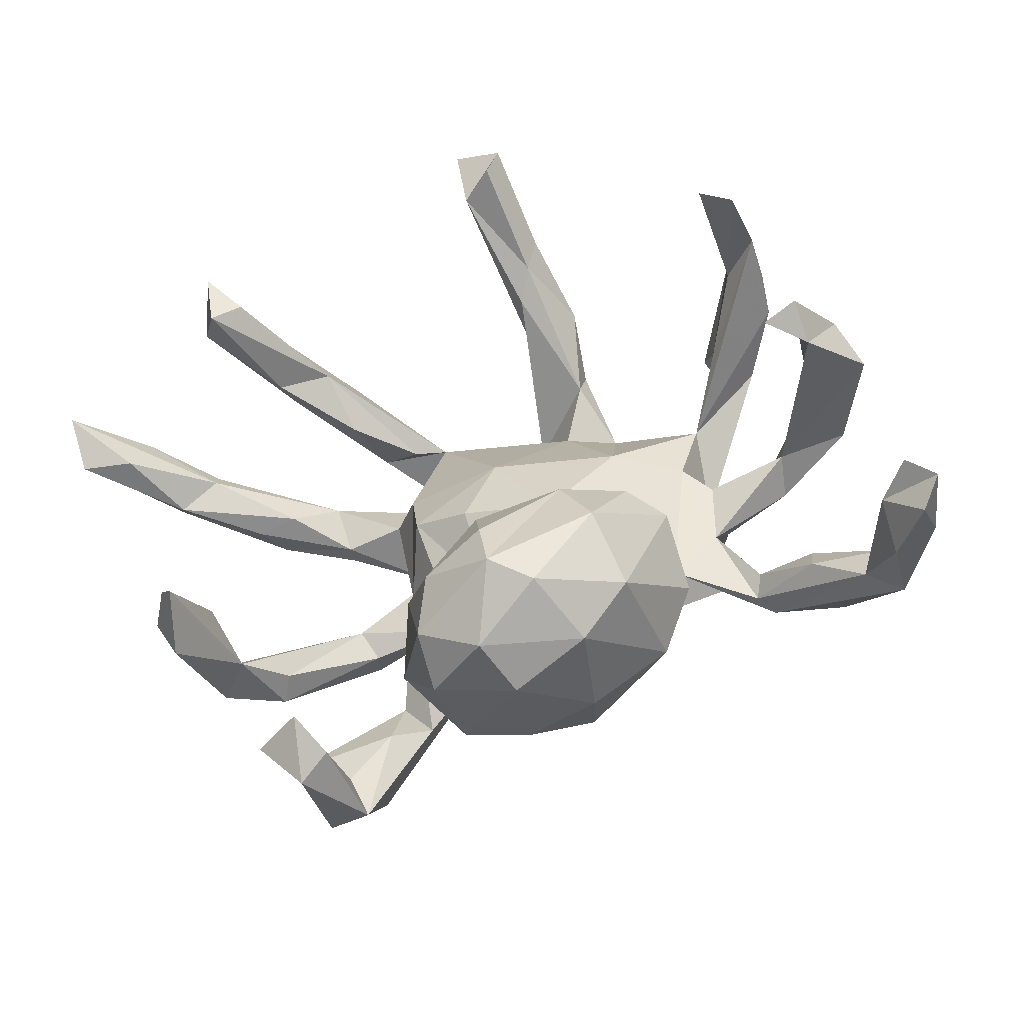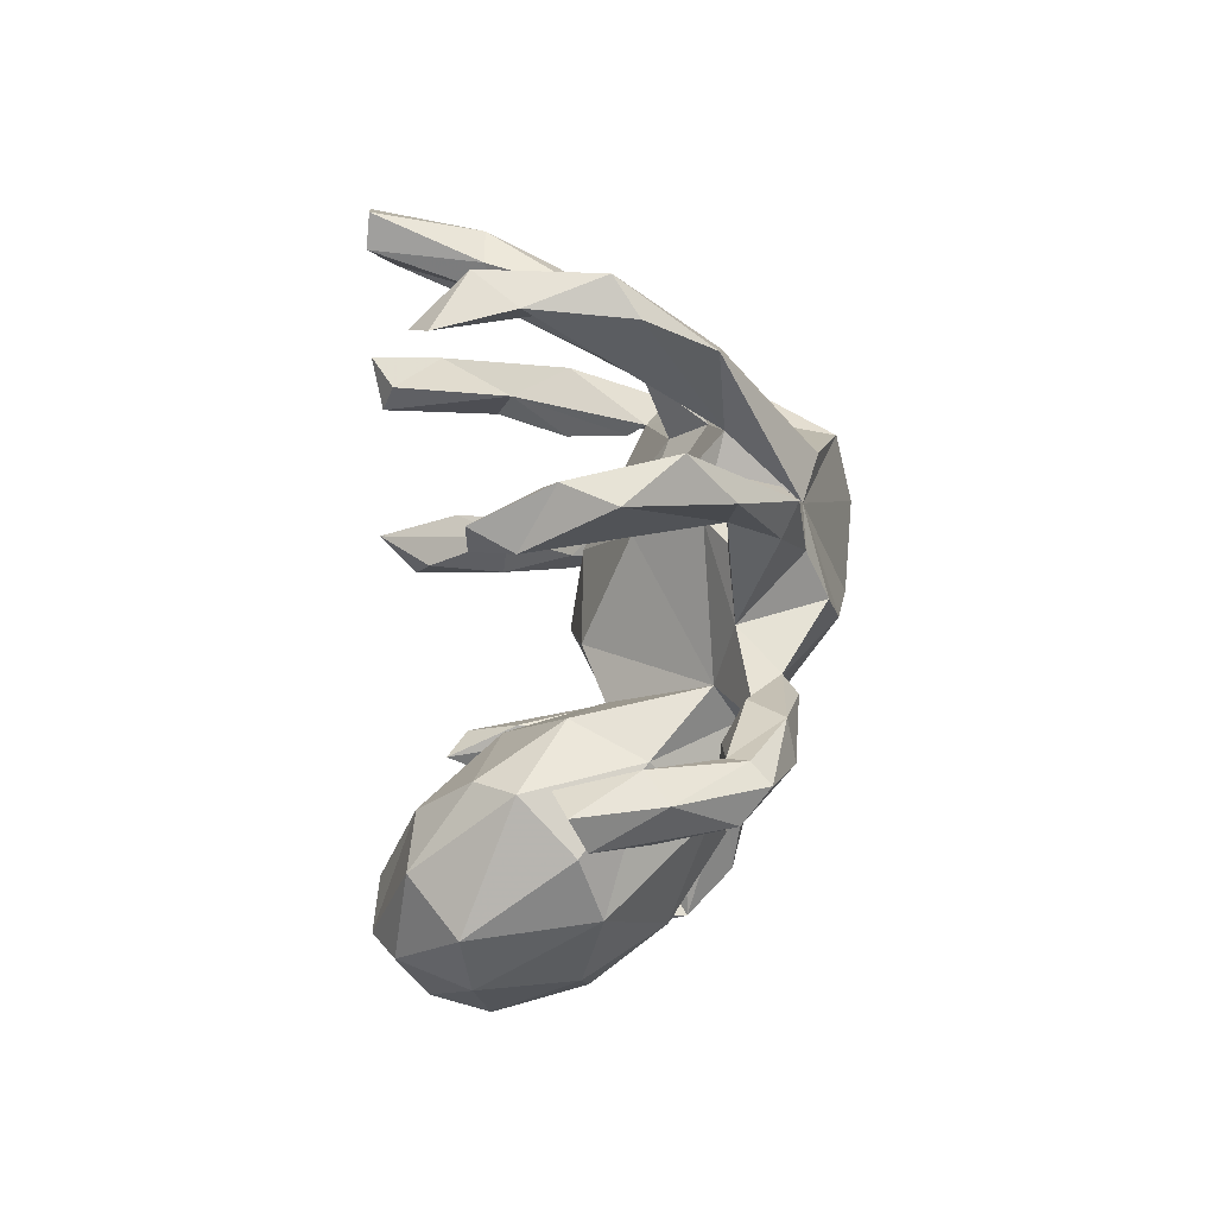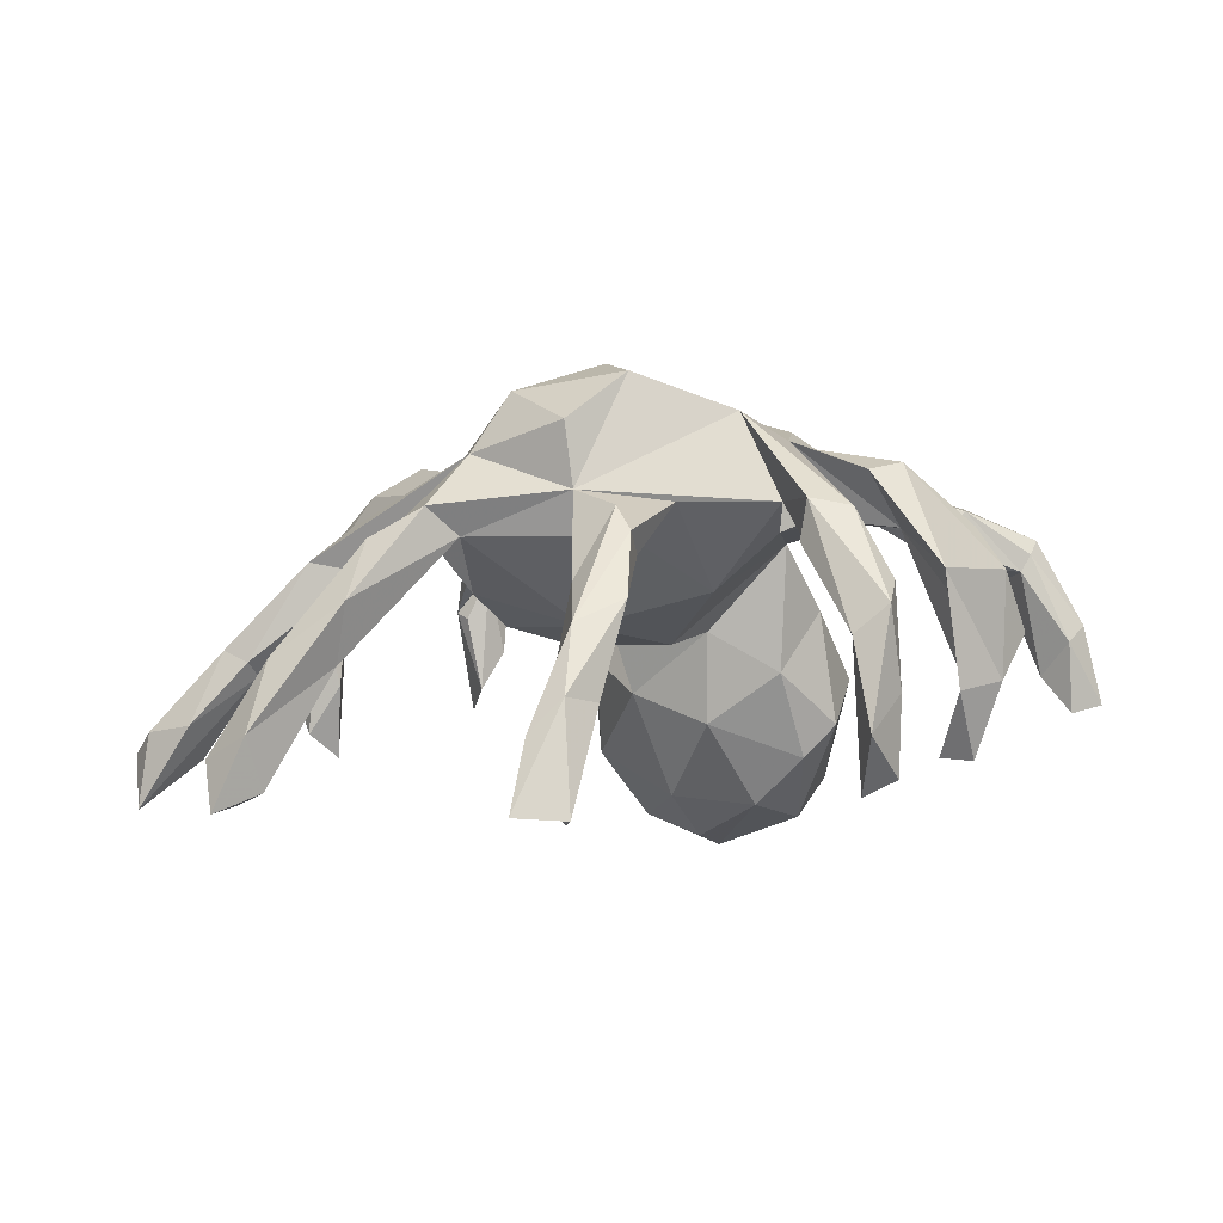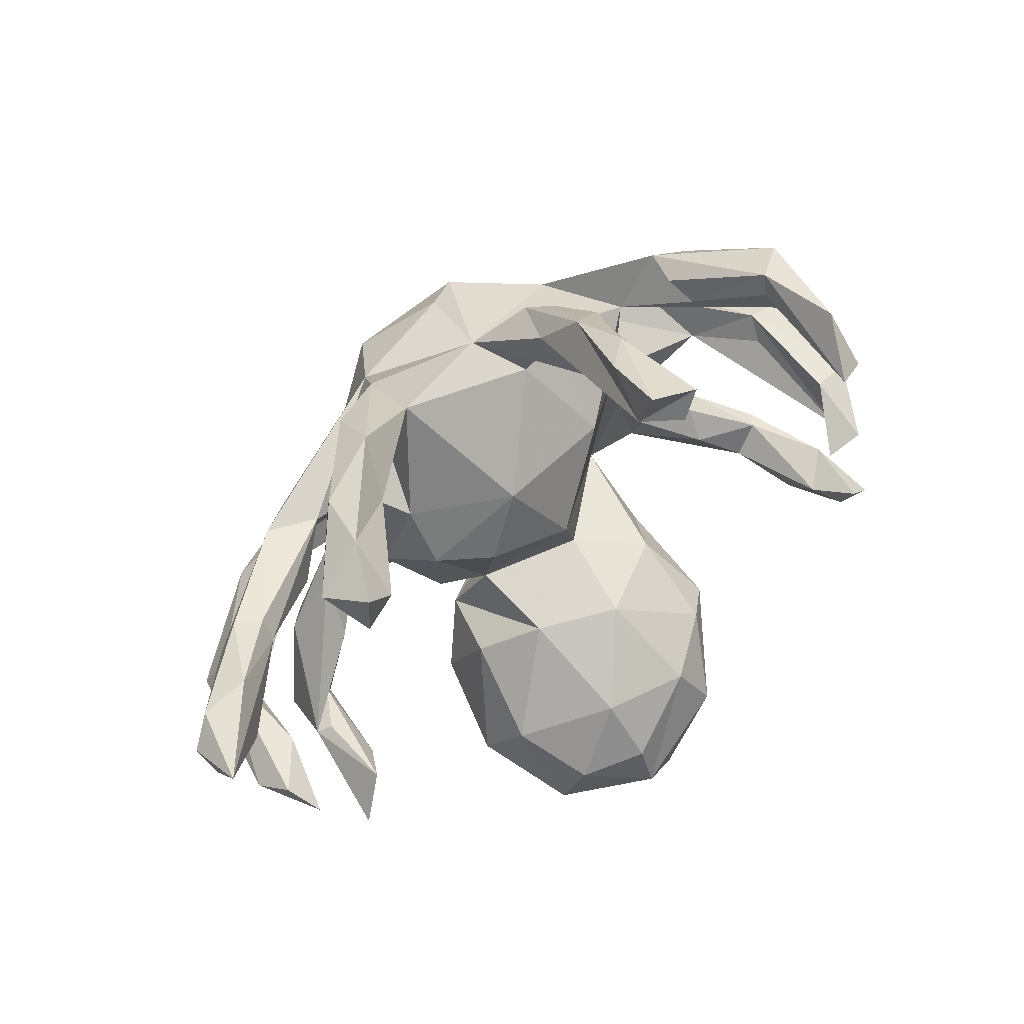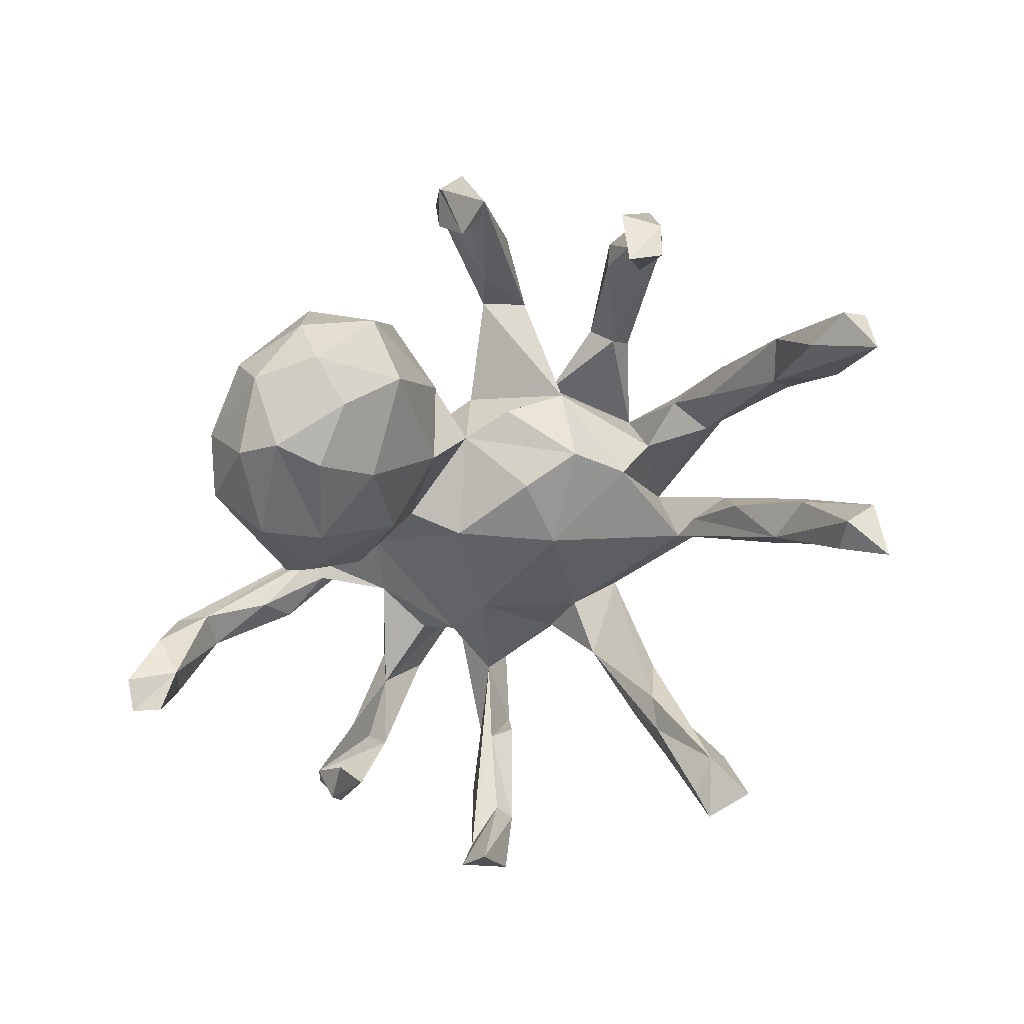
<metadata>
{"format":"obj","ext":"obj","renderer":"f3d","projection":"perspective","resolution":1024,"background":"white","views":[{"elev":-46.2,"azim":-162.1,"up":"+Y"},{"elev":-2.9,"azim":-97.0,"up":"+Y"},{"elev":-7.6,"azim":-165.7,"up":"+Z"},{"elev":49.3,"azim":145.4,"up":"+Y"},{"elev":-67.6,"azim":47.4,"up":"+Z"}]}
</metadata>
<code>
v 0.01928 0.6583 -0.3942
v 0.01243 0.5689 -0.3555
v -0.04539 0.5809 -0.4023
v 0.00454 0.624 -0.2735
v -0.06656 0.636 -0.3991
v -0.05051 0.6133 -0.2174
v 0.5462 0.4998 -0.3749
v -0.08858 0.557 -0.2223
v 0.4948 0.4928 -0.2522
v -0.4767 0.4762 -0.2709
v 0.5809 0.444 -0.285
v -0.5137 0.4164 -0.2036
v 0.4849 0.4379 -0.339
v -0.5032 0.3843 -0.3306
v -0.04642 0.5588 -0.1016
v 0.4723 0.4612 -0.1301
v -0.4481 0.3929 -0.3572
v -0.1191 0.5082 -0.06012
v -0.4488 0.4675 -0.1213
v 0.5375 0.4041 -0.354
v -0.4483 0.4247 -0.1294
v -0.06514 0.512 -0.2029
v -0.03645 0.4748 -0.1505
v -0.07777 0.4164 0.09728
v -0.02296 0.4738 -0.02916
v -0.5073 0.469 -0.07546
v 0.4689 0.3914 -0.1558
v -0.3703 0.3873 0.1015
v 0.4611 0.406 -0.1017
v -0.1075 0.4408 0.05246
v 0.3465 0.4579 -0.04244
v 0.3342 0.3992 0.06404
v -0.1028 0.3811 0.02357
v 0.3234 0.3548 0.07074
v 0.1971 0.3429 0.06997
v -0.4395 0.3726 0.0881
v -0.3571 0.3827 0.03346
v -0.5052 0.4054 -0.03298
v 0.3762 0.4113 -0.1394
v 0.2404 0.3918 0.1142
v 0.3503 0.3399 -0.04661
v -0.3121 0.2745 0.1164
v -0.147 0.3037 0.1185
v -0.3824 0.3478 -0.007116
v 0.01036 0.3434 0.1385
v 0.1962 0.2994 0.2127
v 0.2513 0.3317 0.04743
v 0.7843 0.216 -0.2193
v 0.8074 0.201 -0.3495
v 0.7035 0.2335 -0.2113
v 0.0202 0.3626 0.2492
v -0.3032 0.1694 0.2349
v 0.607 0.2183 -0.106
v 0.7177 0.1402 -0.2614
v 0.8227 0.1761 -0.2507
v -0.2395 0.2505 0.2714
v -0.6388 0.1633 -0.1634
v -0.5718 0.1619 -0.1778
v 0.8037 0.1326 -0.2807
v -0.5562 0.1987 0.01426
v 0.6515 0.2162 -0.08429
v 0.6012 0.1838 -0.1268
v -0.06123 0.2898 0.07071
v -0.06865 0.2988 0.3358
v 0.1369 0.2637 0.3206
v 0.5012 0.2203 0.05867
v -0.6512 0.2028 0.006866
v -0.5856 0.1068 -0.2847
v 0.6631 0.1257 -0.1288
v -0.5535 0.1537 -0.01438
v 0.05032 0.1232 -0.05153
v 0.684 0.1649 -0.08891
v -0.2835 0.146 0.08873
v 0.4103 0.2097 0.04052
v -0.6724 0.1275 -0.08365
v -0.5269 0.07655 -0.2766
v 0.238 0.1412 0.006595
v 0.475 0.1443 -0.02367
v 0.4338 0.1924 0.1193
v 0.2743 0.1372 0.2163
v -0.4344 0.1801 0.1801
v 0.52 0.1435 0.05138
v -0.5913 0.06914 -0.215
v -0.1703 0.1316 -0.002757
v 0.2944 0.1619 0.08152
v 0.544 0.1265 -0.01954
v -0.4768 0.1251 0.09223
v 0.4 0.1425 0.1214
v 0.3965 0.1373 0.08428
v -0.5987 0.1401 0.08687
v -0.4866 0.1556 0.1937
v -0.005805 0.2013 0.3726
v -0.4632 0.1031 0.1724
v -0.3333 0.1061 0.1171
v -0.3353 0.09601 0.2332
v 0.2558 -0.04386 0.07725
v -0.2503 -0.09959 0.1096
v -0.3301 -0.01258 0.1286
v -0.06166 -0.03195 -0.06725
v 0.1546 0.1282 0.3273
v 0.1044 -0.001379 -0.06636
v 0.212 0.03145 -0.03533
v -0.05937 0.05328 0.351
v 0.281 0.07322 0.2255
v 0.2261 -0.04299 0.1845
v -0.2839 0.02893 0.2778
v 0.3909 -0.03596 0.2592
v 0.4002 0.01147 0.2049
v 0.3697 -0.06526 0.1953
v 0.6157 -0.1103 0.08044
v -0.3537 -0.08462 0.1936
v 0.1144 -0.01325 0.2838
v 0.3929 -0.02592 0.1581
v 0.07844 -0.1422 0.002379
v -0.105 -0.1235 -0.03498
v -0.09377 -0.1693 -0.192
v 0.6439 -0.1633 -0.1951
v -0.2291 -0.1485 -0.1075
v 0.1734 -0.1159 0.01554
v -0.2517 -0.2417 -0.2492
v -0.1768 -0.1526 0.1602
v -0.1834 0.006867 0.3139
v 0.6743 -0.1906 -0.1396
v 0.5769 -0.1694 0.02566
v 0.5821 -0.1532 -0.1089
v -0.5523 -0.1497 0.1625
v 0.5108 -0.1562 0.0976
v -0.5056 -0.1239 0.1136
v 0.6047 -0.211 -0.2353
v -0.4036 -0.1226 0.1391
v 0.4912 -0.06539 0.2184
v -0.3983 -0.1148 0.2095
v -0.02022 -0.118 0.2445
v 0.6378 -0.2543 -0.1216
v 0.1047 -0.1566 0.1502
v 0.04548 -0.1921 -0.1327
v -0.3908 -0.1631 0.1579
v 0.3154 -0.2005 0.2127
v -0.6396 -0.2057 0.06195
v -0.7172 -0.2468 -0.1804
v 0.234 -0.1871 0.2592
v -0.7178 -0.2197 -0.06005
v -0.5086 -0.185 0.07798
v -0.2885 -0.2131 0.007123
v 0.5369 -0.1738 0.1464
v 0.2594 -0.2631 0.2151
v -0.002171 -0.2917 -0.3086
v 0.643 -0.1688 0.1069
v -0.07088 -0.1951 0.1331
v -0.6645 -0.2622 -0.1139
v 0.1336 -0.2701 -0.05982
v -0.6566 -0.2089 0.0925
v 0.008245 -0.269 0.1397
v 0.2931 -0.17 0.2512
v -0.5435 -0.2131 0.1767
v -0.4147 -0.173 0.1946
v -0.1563 -0.2847 -0.3275
v -0.6012 -0.2623 0.05383
v -0.6639 -0.2425 0.1214
v -0.7395 -0.2674 -0.0262
v -0.7326 -0.3278 -0.1338
v -0.7666 -0.2821 -0.1641
v -0.6615 -0.2958 0.07755
v -0.3171 -0.3544 -0.1006
v -0.667 -0.3191 -0.03988
v -0.03195 -0.3894 -0.376
v 0.0747 -0.4269 -0.3332
v -0.3067 -0.2601 -0.1898
v -0.2159 -0.3775 -0.3449
v 0.3532 -0.3997 0.2401
v -0.2606 -0.4474 -0.05602
v 0.357 -0.3151 0.2618
v 0.3172 -0.3115 0.1535
v -0.1127 -0.3211 0.1521
v 0.3898 -0.3176 0.2294
v 0.1488 -0.4026 0.02742
v 0.104 -0.2775 0.07442
v 0.1474 -0.3643 -0.2221
v -0.2105 -0.2943 0.1128
v 0.1786 -0.4628 -0.1462
v -0.2487 -0.4763 -0.2686
v -0.05006 -0.4756 -0.389
v -0.09733 -0.4621 0.06318
v 0.425 -0.4167 0.04165
v 0.4498 -0.4321 0.05581
v 0.4038 -0.4423 -0.09183
v 0.3831 -0.4178 0.1277
v 0.4473 -0.5318 -0.1225
v -0.1688 -0.555 -0.2434
v 0.09839 -0.5187 -0.2993
v -0.1188 -0.5105 -0.3571
v -0.008338 -0.5748 -0.299
v 0.3696 -0.4741 -0.01768
v 0.08987 -0.5554 -0.07744
v 0.09896 -0.5667 -0.2119
v 0.4198 -0.5193 -0.001319
v 0.04224 -0.4207 0.1042
v 0.3584 -0.4804 0.1626
v -0.1369 -0.5443 -0.07548
v -0.01372 -0.5618 -0.05008
v 0.4347 -0.4796 0.1788
v -0.04128 -0.6 -0.2049
f 134 124 129
f 125 129 124
f 188 186 185
f 184 185 186
f 196 188 185
f 196 186 188
f 62 50 49
f 48 49 50
f 54 62 49
f 53 50 62
f 59 54 49
f 69 62 54
f 55 59 49
f 69 54 59
f 55 69 59
f 129 117 123
f 110 123 117
f 134 129 123
f 125 117 129
f 110 117 125
f 148 134 123
f 147 157 116
f 120 116 157
f 136 147 116
f 166 157 147
f 167 166 147
f 182 157 166
f 167 147 178
f 136 178 147
f 190 167 178
f 169 120 157
f 182 169 157
f 168 120 169
f 181 169 191
f 182 191 169
f 189 181 191
f 168 169 181
f 180 190 178
f 151 180 178
f 195 190 180
f 194 195 180
f 192 190 195
f 202 192 195
f 194 202 195
f 189 192 202
f 200 202 194
f 191 192 189
f 199 189 202
f 48 55 49
f 182 166 167
f 182 167 190
f 192 182 190
f 192 191 182
f 171 181 189
f 81 60 91
f 67 91 60
f 95 81 91
f 87 60 81
f 90 91 67
f 73 52 42
f 36 42 52
f 94 52 73
f 65 80 46
f 79 46 80
f 51 65 46
f 100 80 65
f 38 42 36
f 56 36 52
f 28 36 56
f 26 36 28
f 42 28 56
f 45 42 56
f 43 42 45
f 46 45 51
f 64 51 45
f 30 45 24
f 25 24 45
f 106 122 52
f 103 52 122
f 95 106 52
f 121 122 106
f 98 106 95
f 92 52 103
f 133 103 122
f 64 52 92
f 100 92 103
f 65 92 100
f 112 100 103
f 64 56 52
f 65 64 92
f 64 45 56
f 51 64 65
f 32 16 31
f 9 31 16
f 40 32 31
f 29 16 32
f 26 19 10
f 17 10 19
f 12 26 10
f 28 19 26
f 33 18 22
f 8 22 18
f 23 33 22
f 30 18 33
f 24 25 15
f 2 15 25
f 15 6 18
f 8 18 6
f 30 15 18
f 4 6 15
f 170 146 198
f 173 198 146
f 201 170 198
f 141 146 170
f 172 141 170
f 201 172 170
f 154 141 172
f 135 146 141
f 163 155 159
f 126 159 155
f 160 163 159
f 156 155 163
f 163 158 156
f 137 156 158
f 165 158 163
f 149 121 179
f 144 179 121
f 174 149 179
f 133 121 149
f 153 149 174
f 183 174 179
f 105 135 141
f 96 146 135
f 105 141 154
f 175 154 172
f 185 138 175
f 154 175 138
f 201 185 175
f 173 138 185
f 201 175 172
f 105 154 138
f 159 152 160
f 142 160 152
f 126 152 159
f 139 128 143
f 130 143 128
f 158 139 143
f 126 128 139
f 97 156 137
f 143 137 158
f 130 137 143
f 98 137 130
f 97 137 98
f 73 97 98
f 135 133 149
f 114 135 149
f 105 133 135
f 112 133 105
f 111 98 130
f 97 121 111
f 106 111 121
f 132 97 111
f 28 42 44
f 12 44 42
f 37 28 44
f 145 107 109
f 105 109 107
f 127 145 109
f 131 107 145
f 177 149 153
f 197 153 174
f 150 139 158
f 131 148 110
f 123 110 148
f 108 131 110
f 145 148 131
f 127 109 113
f 105 113 109
f 124 127 113
f 80 105 96
f 138 96 105
f 114 119 96
f 102 96 119
f 135 114 96
f 124 148 145
f 124 145 127
f 146 96 138
f 114 149 177
f 136 114 177
f 197 177 153
f 144 121 97
f 118 144 97
f 171 179 144
f 142 139 150
f 165 150 158
f 140 142 150
f 152 139 142
f 126 139 152
f 162 160 142
f 146 138 173
f 187 173 185
f 161 165 163
f 161 163 160
f 162 161 160
f 150 165 161
f 84 42 43
f 30 43 45
f 45 35 63
f 71 63 35
f 33 45 63
f 40 35 45
f 40 45 46
f 26 38 36
f 12 42 38
f 19 37 44
f 19 28 37
f 33 43 30
f 15 30 24
f 34 40 46
f 12 38 26
f 98 111 106
f 133 122 121
f 112 103 133
f 105 100 112
f 98 95 93
f 91 93 95
f 87 98 93
f 90 93 91
f 75 90 67
f 87 93 90
f 52 81 95
f 87 81 52
f 104 80 100
f 111 130 128
f 104 105 107
f 108 107 131
f 80 113 105
f 107 108 104
f 80 104 108
f 113 108 110
f 94 73 98
f 84 97 73
f 87 94 98
f 85 80 96
f 108 113 80
f 90 75 87
f 83 87 75
f 57 83 75
f 70 87 83
f 60 87 70
f 73 42 84
f 79 80 88
f 89 88 80
f 82 79 88
f 57 75 67
f 57 67 60
f 83 60 70
f 63 84 43
f 33 63 43
f 71 84 63
f 79 66 46
f 74 46 66
f 82 66 79
f 34 46 35
f 77 35 46
f 40 31 35
f 39 35 31
f 2 23 22
f 45 33 23
f 45 23 25
f 2 25 23
f 44 21 19
f 17 19 21
f 12 21 44
f 12 14 21
f 17 21 14
f 34 29 32
f 40 34 32
f 41 29 34
f 47 41 34
f 27 29 41
f 47 35 39
f 41 47 39
f 34 35 47
f 27 41 39
f 53 74 66
f 85 46 74
f 89 85 74
f 77 46 85
f 71 35 77
f 99 84 71
f 57 60 58
f 83 58 60
f 68 57 58
f 89 82 88
f 86 82 89
f 78 89 74
f 80 85 89
f 96 77 85
f 102 77 96
f 99 97 84
f 124 113 110
f 132 155 156
f 132 126 155
f 111 128 126
f 97 132 156
f 111 126 132
f 105 104 100
f 52 94 87
f 68 83 57
f 76 58 83
f 199 183 171
f 179 171 183
f 189 199 171
f 200 183 199
f 8 5 3
f 2 3 5
f 22 8 3
f 6 5 8
f 124 110 125
f 186 187 184
f 185 184 187
f 193 187 186
f 196 193 186
f 198 187 193
f 196 198 193
f 173 187 198
f 185 201 196
f 198 196 201
f 194 176 197
f 177 197 176
f 200 194 197
f 180 176 194
f 183 200 197
f 174 183 197
f 202 200 199
f 4 1 6
f 5 6 1
f 2 1 4
f 15 2 4
f 2 5 1
f 3 2 22
f 16 11 9
f 7 9 11
f 29 11 16
f 39 9 13
f 7 13 9
f 20 39 13
f 31 9 39
f 14 12 10
f 17 14 10
f 27 11 29
f 20 11 27
f 7 20 13
f 27 39 20
f 61 50 53
f 66 61 53
f 48 50 61
f 72 48 61
f 74 53 62
f 66 72 61
f 55 48 72
f 76 83 68
f 58 76 68
f 136 116 115
f 118 115 116
f 114 136 115
f 78 74 62
f 69 78 62
f 82 72 66
f 86 72 82
f 102 71 77
f 171 144 164
f 168 164 144
f 181 171 164
f 151 177 176
f 150 161 162
f 118 168 144
f 181 164 168
f 140 162 142
f 162 140 150
f 120 118 116
f 168 118 120
f 124 134 148
f 151 178 136
f 177 151 136
f 176 180 151
f 7 11 20
f 115 118 97
f 99 115 97
f 99 114 115
f 101 114 99
f 102 119 114
f 101 102 114
f 101 99 71
f 102 101 71
f 78 86 89
f 69 86 78
f 72 69 55
f 86 69 72

</code>
